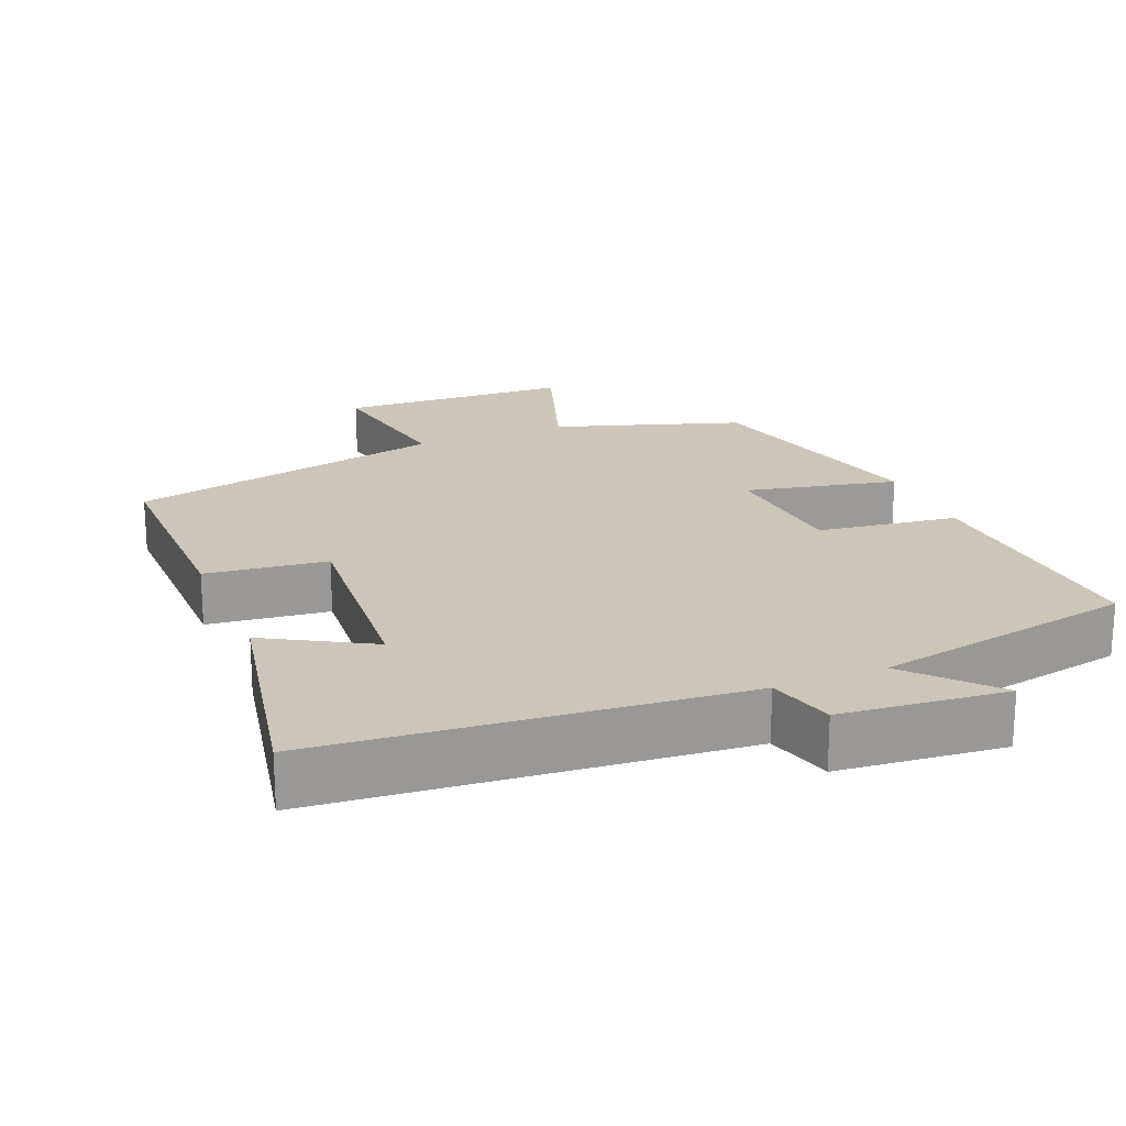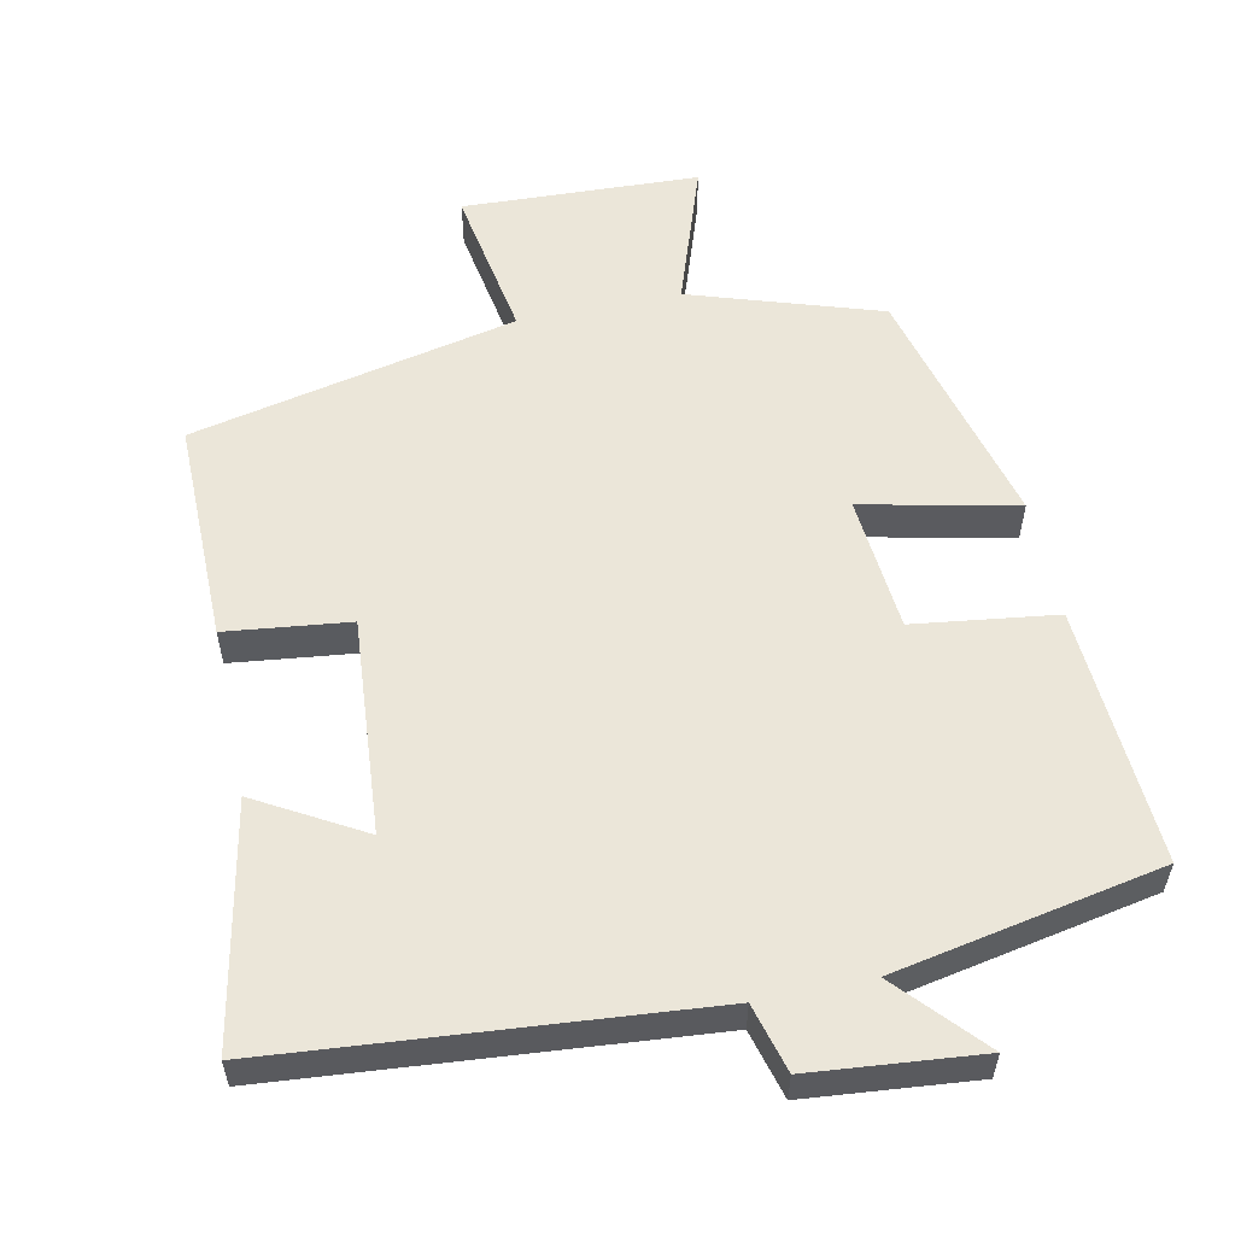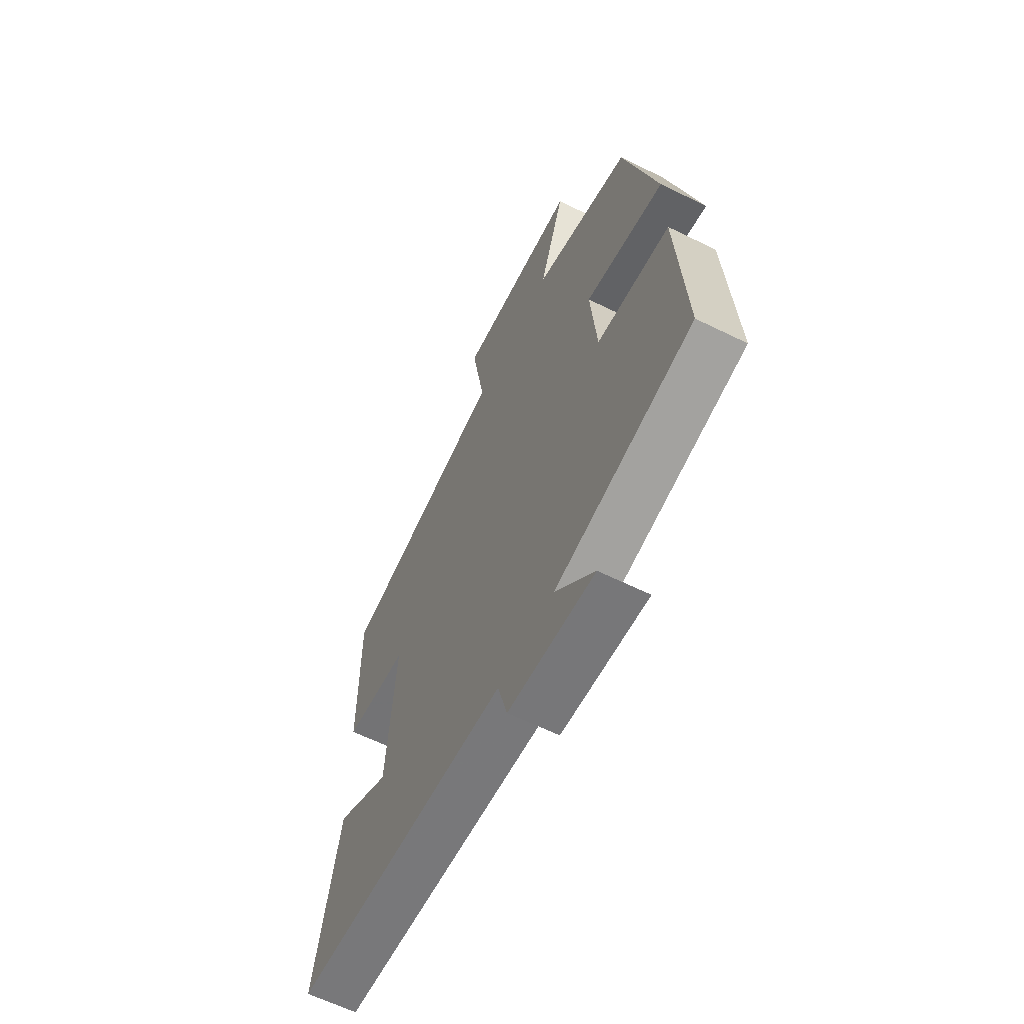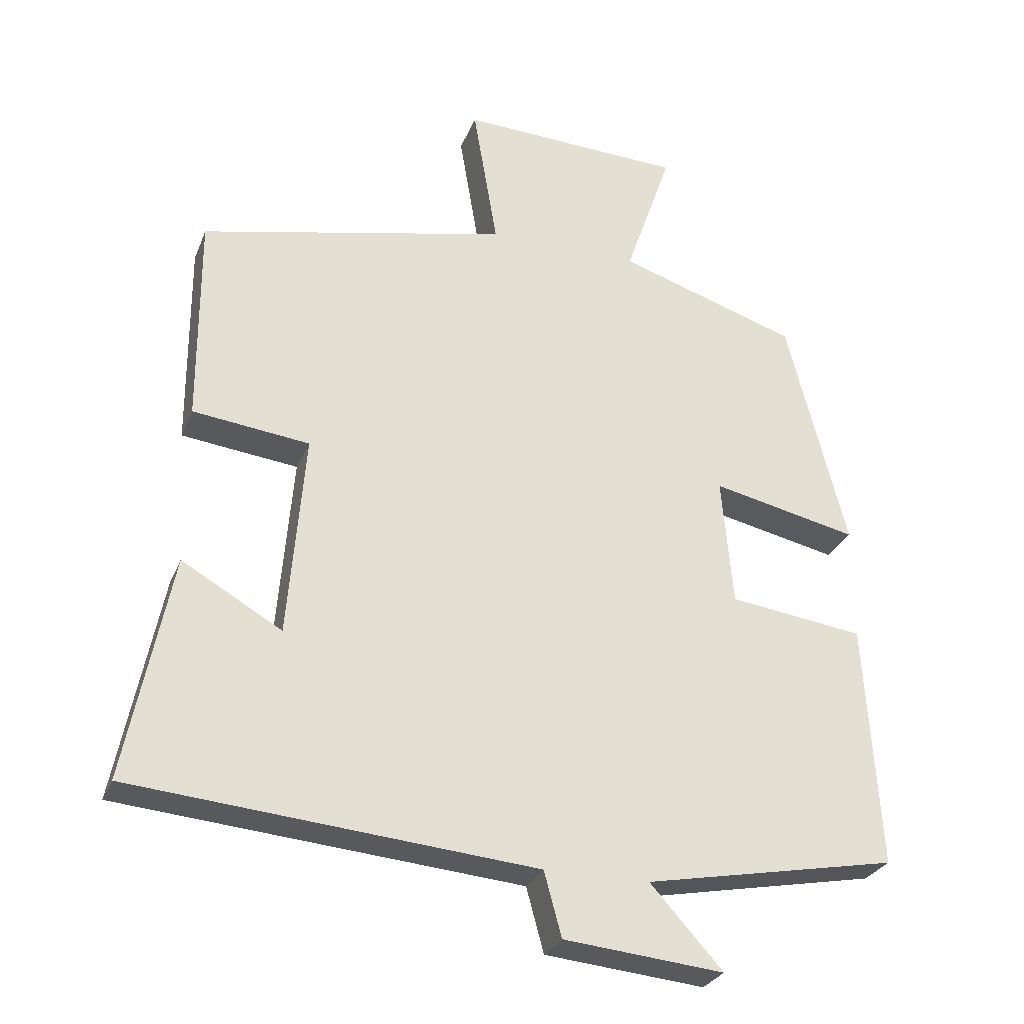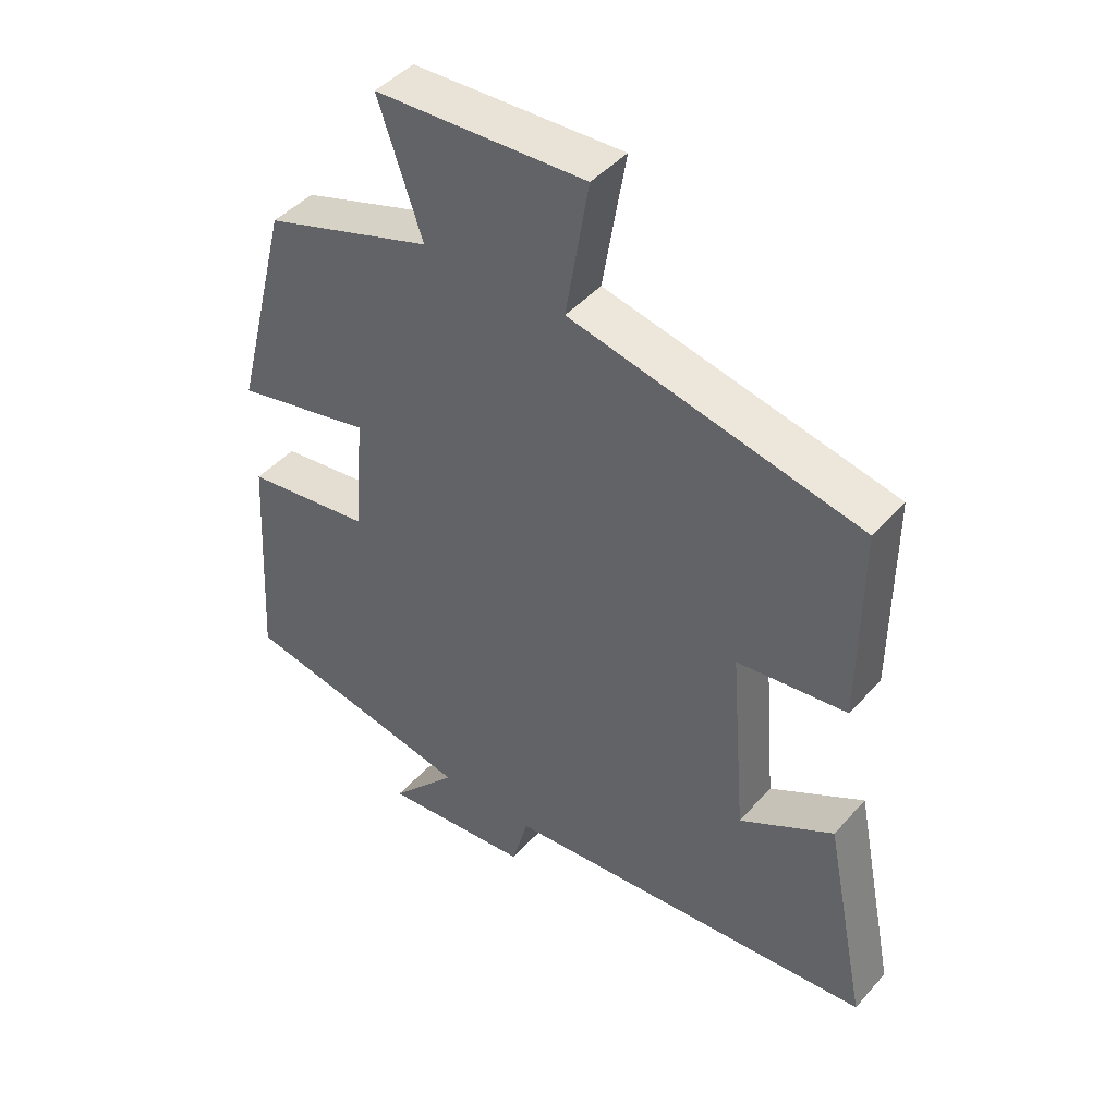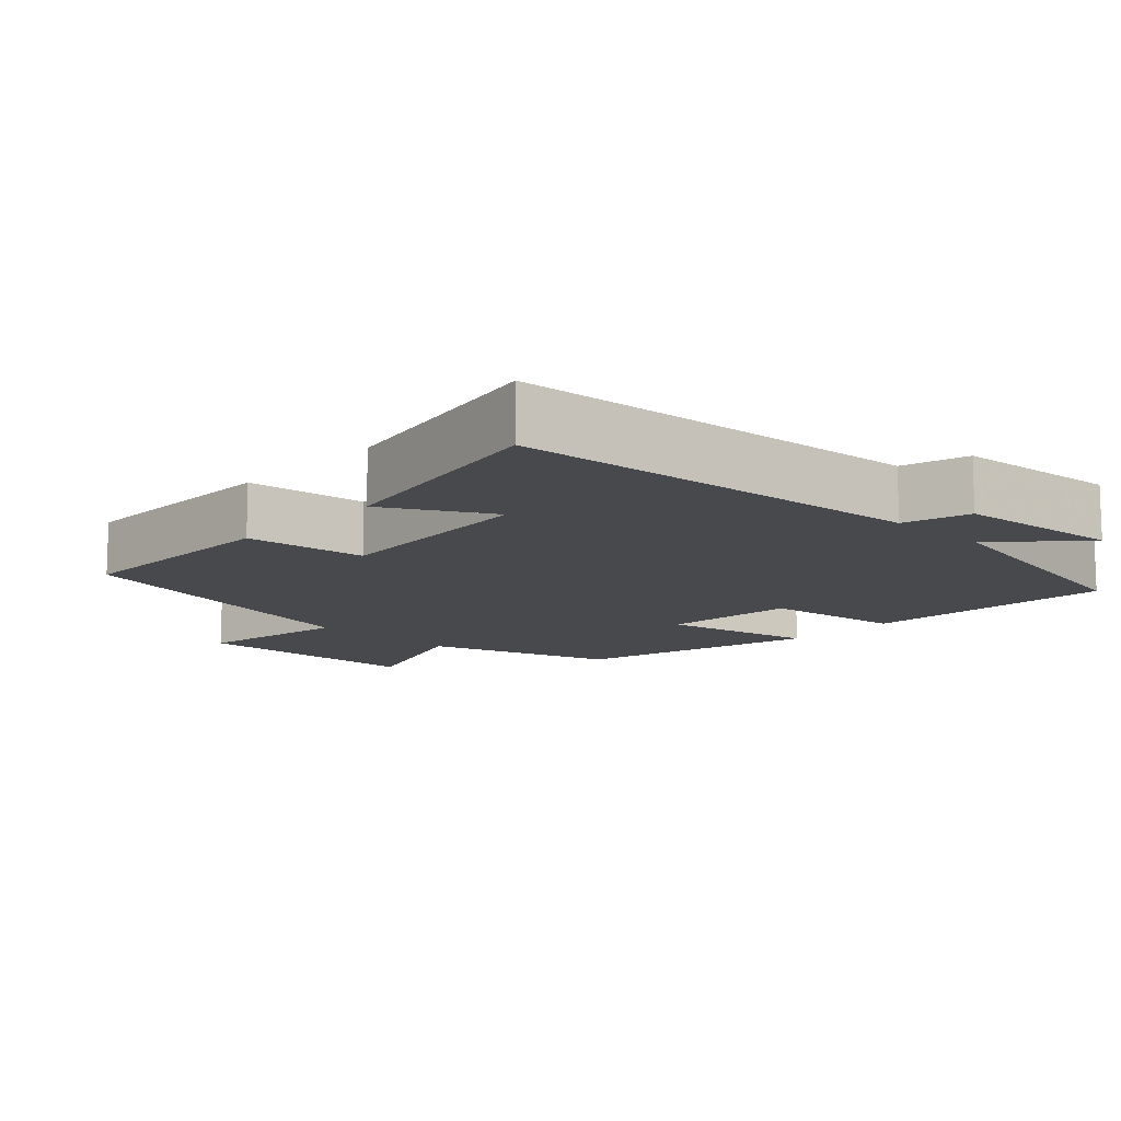
<metadata>
{"format":"obj","ext":"obj","renderer":"f3d","projection":"perspective","resolution":1024,"background":"white","views":[{"elev":20.8,"azim":157.5,"up":"+Y"},{"elev":56.7,"azim":168.1,"up":"+Y"},{"elev":-62.4,"azim":-116.5,"up":"+Z"},{"elev":-28.3,"azim":161.0,"up":"+Z"},{"elev":44.7,"azim":38.4,"up":"+Z"},{"elev":-12.2,"azim":136.1,"up":"+Y"}]}
</metadata>
<code>
v 0.501 0.07 0.404
v 0.5 0.07 0.103
v 0.333 0.07 0.083
v 0.357 0.07 -0.209
v 0.5 0.07 -0.127
v 0.565 0.07 -0.449
v -0.01 0.07 -0.5
v -0.035 0.07 -0.592
v -0.263 0.07 -0.614
v -0.16 0.07 -0.5
v -0.521 0.07 -0.431
v -0.5 0.07 -0.082
v -0.307 0.07 -0.056
v -0.291 0.07 0.128
v -0.5 0.07 0.082
v -0.415 0.07 0.416
v -0.158 0.07 0.5
v -0.225 0.07 0.694
v 0.095 0.07 0.708
v 0.06 0.07 0.5
v 0.501 0 0.404
v 0.5 0 0.103
v 0.333 0 0.083
v 0.357 0 -0.209
v 0.5 0 -0.127
v 0.565 0 -0.449
v -0.01 0 -0.5
v -0.035 0 -0.592
v -0.263 0 -0.614
v -0.16 0 -0.5
v -0.521 0 -0.431
v -0.5 0 -0.082
v -0.307 0 -0.056
v -0.291 0 0.128
v -0.5 0 0.082
v -0.415 0 0.416
v -0.158 0 0.5
v -0.225 0 0.694
v 0.095 0 0.708
v 0.06 0 0.5
f 17 18 19 20
f 14 15 16 17
f 13 14 17 20
f 10 11 12 13
f 10 13 20 1
f 7 8 9 10
f 4 5 6 7
f 3 4 7 10
f 1 2 3
f 1 3 10
f 40 39 38 37
f 37 36 35 34
f 40 37 34 33
f 33 32 31 30
f 21 40 33 30
f 30 29 28 27
f 27 26 25 24
f 30 27 24 23
f 23 22 21
f 30 23 21
f 1 21 22 2
f 2 22 23 3
f 3 23 24 4
f 4 24 25 5
f 5 25 26 6
f 6 26 27 7
f 7 27 28 8
f 8 28 29 9
f 9 29 30 10
f 10 30 31 11
f 11 31 32 12
f 12 32 33 13
f 13 33 34 14
f 14 34 35 15
f 15 35 36 16
f 16 36 37 17
f 17 37 38 18
f 18 38 39 19
f 19 39 40 20
f 20 40 21 1

</code>
